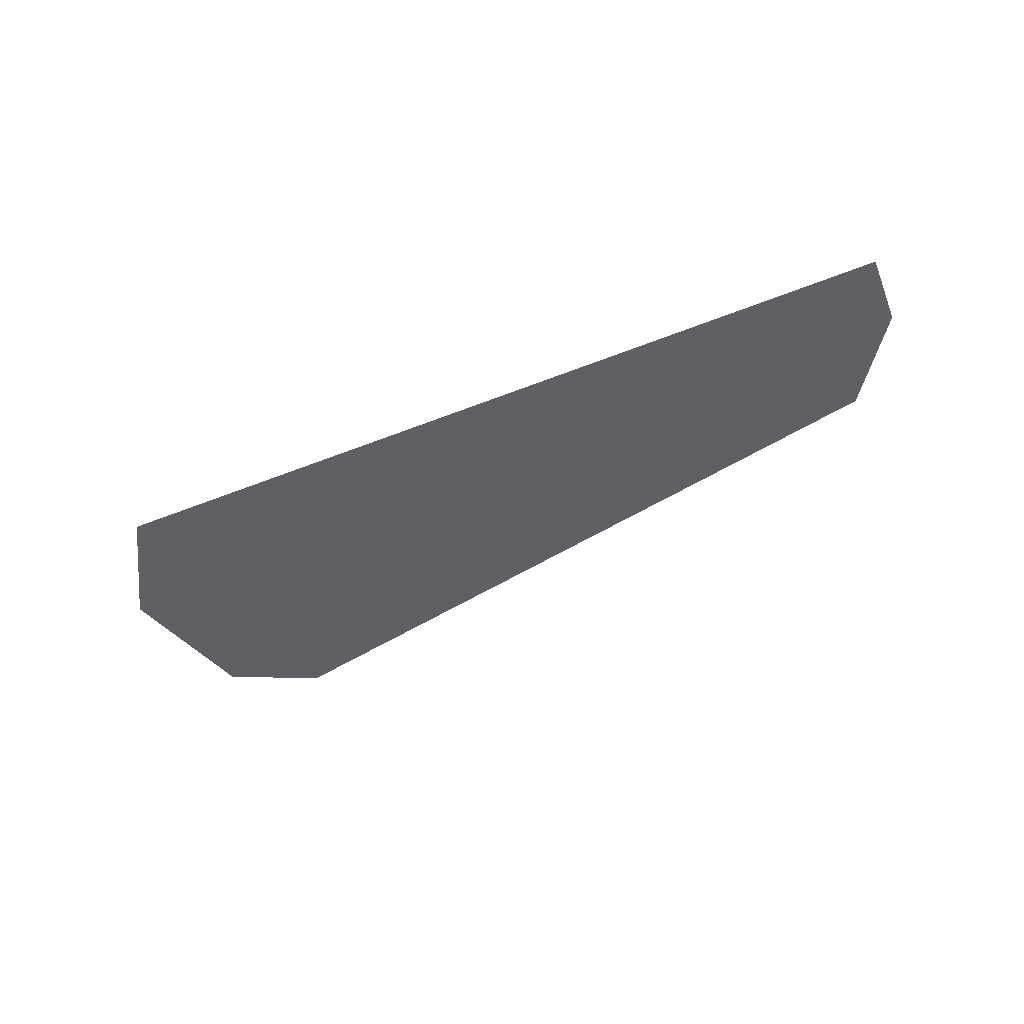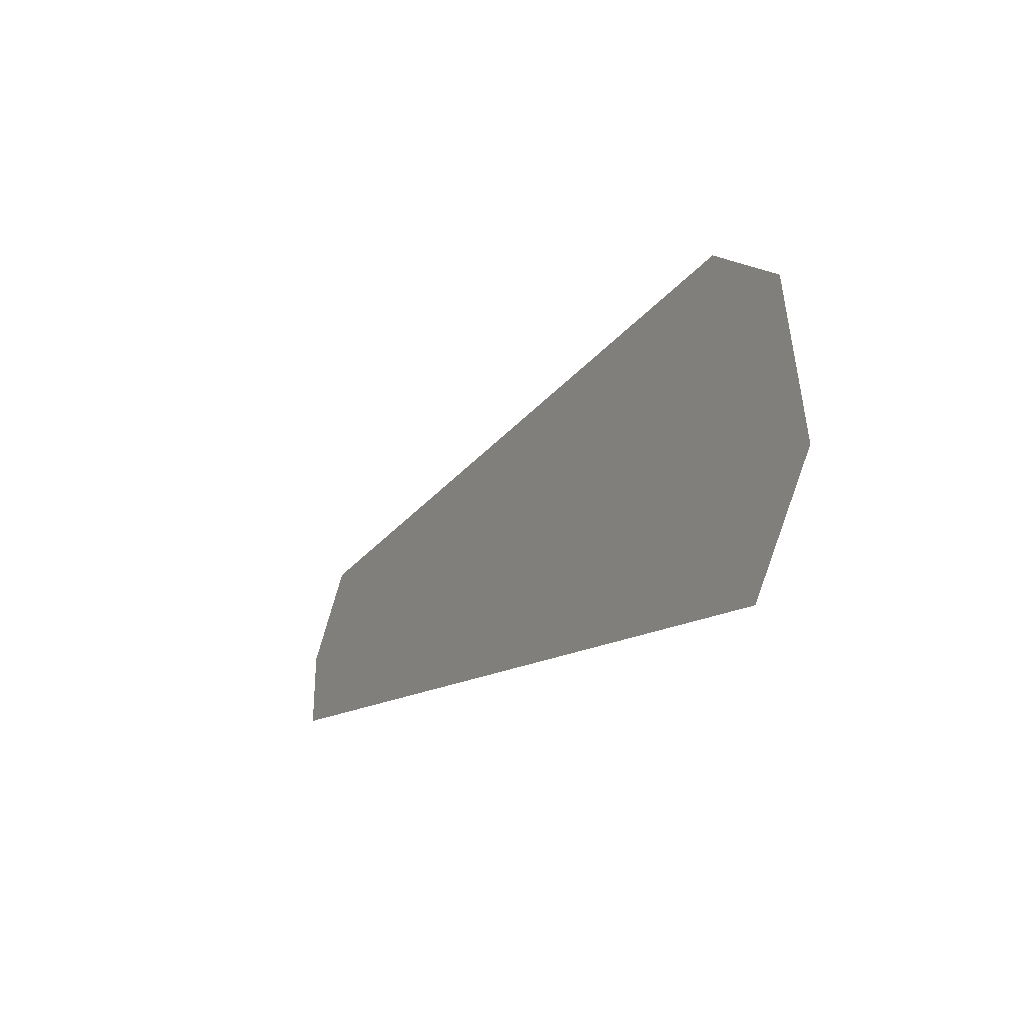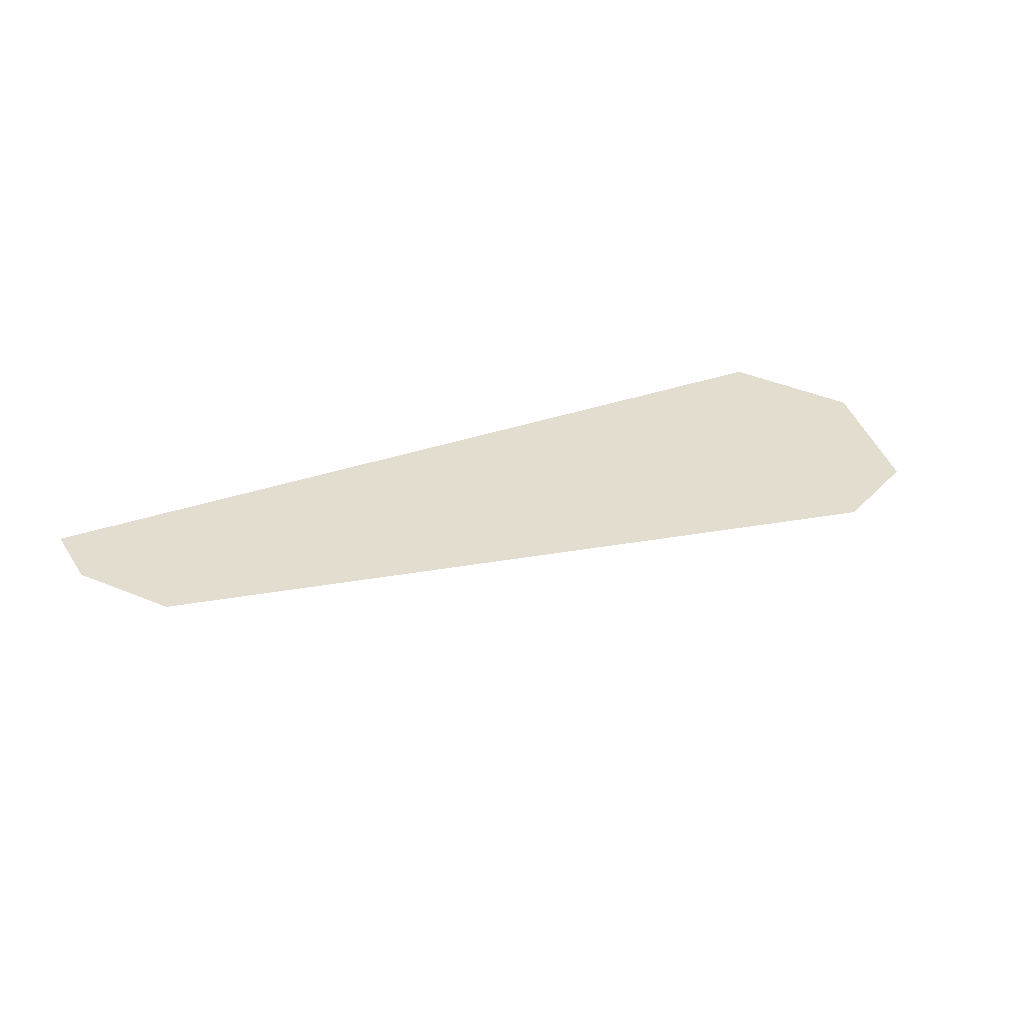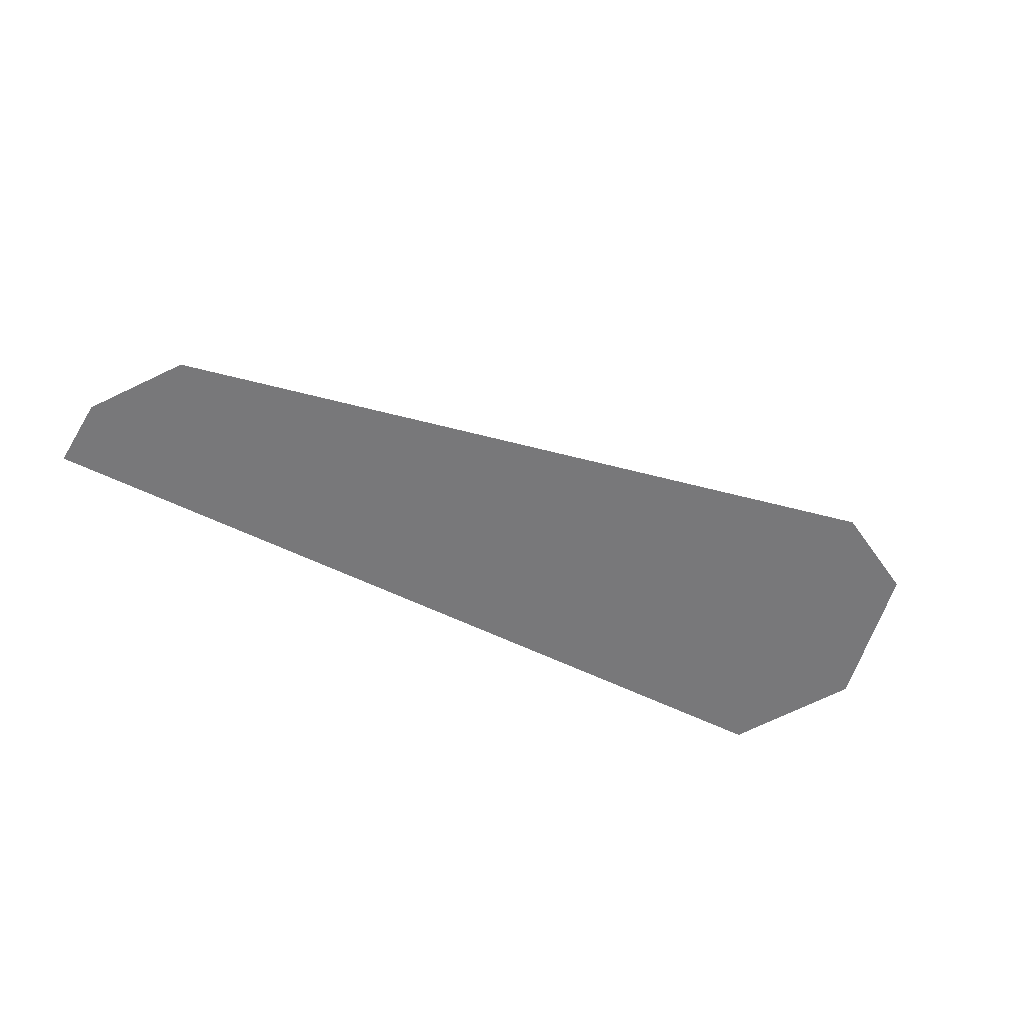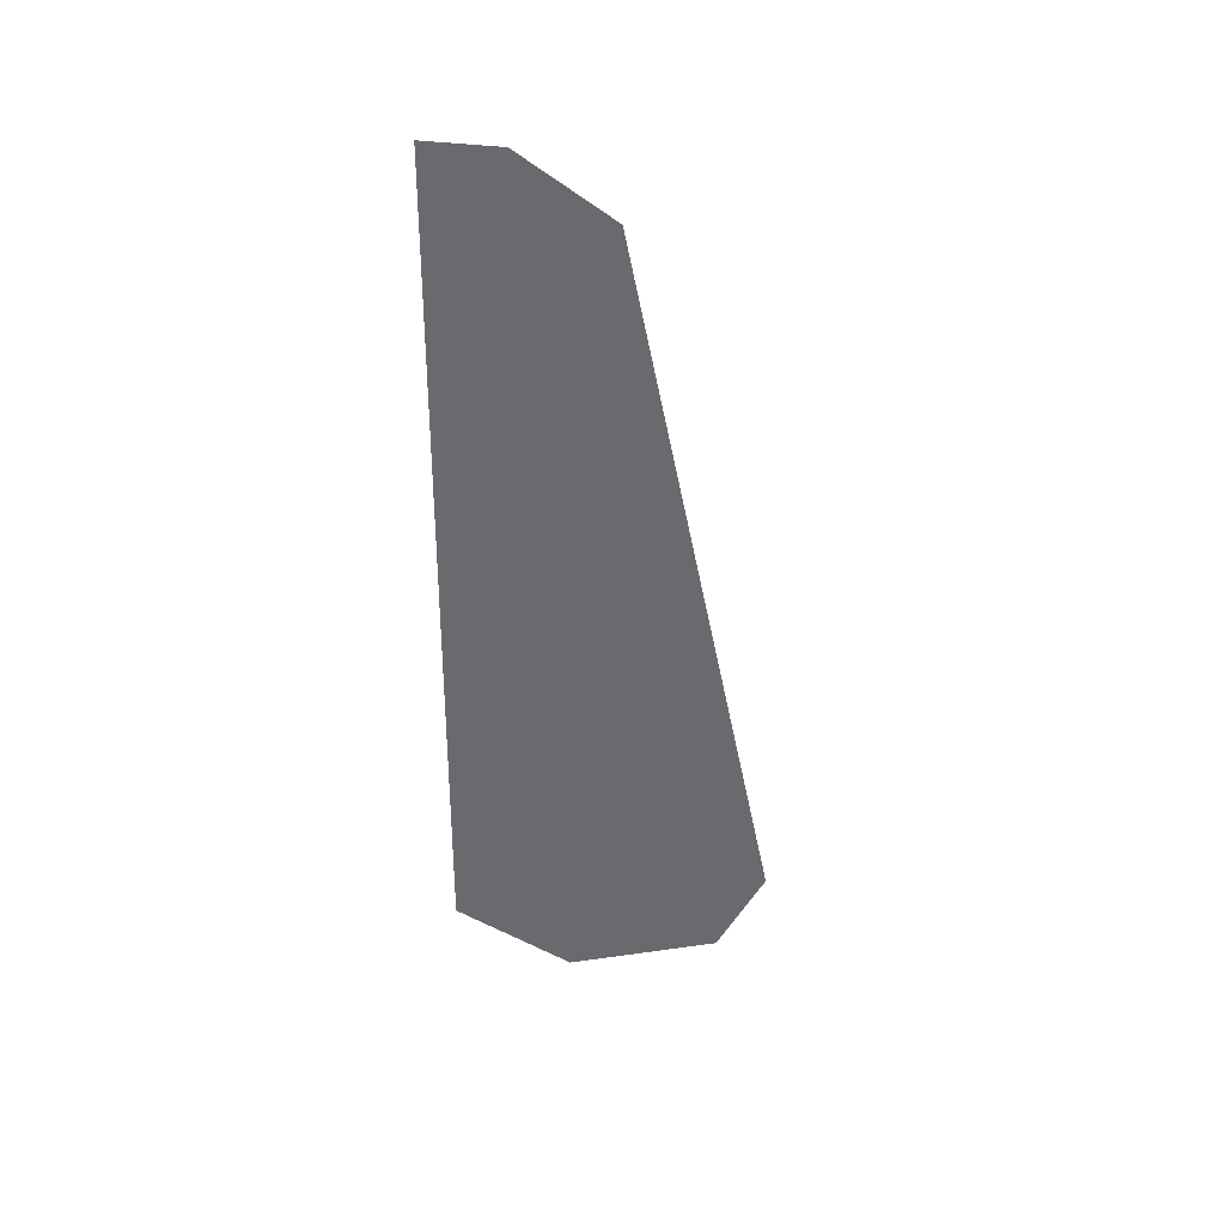
<metadata>
{"format":"obj","ext":"obj","renderer":"f3d","projection":"perspective","resolution":1024,"background":"white","views":[{"elev":-44.4,"azim":25.6,"up":"+Z"},{"elev":-13.7,"azim":-120.8,"up":"+Y"},{"elev":34.8,"azim":155.1,"up":"+Z"},{"elev":-57.6,"azim":153.0,"up":"+Z"},{"elev":-53.1,"azim":89.6,"up":"+Z"}]}
</metadata>
<code>
g StoneMDL_17
v 0.1535 -0.03507 1.021e-08
v 0.1323 -0.04531 1.021e-08
v 0.1339 -0.008212 1.021e-08
v -0.08247 0.03708 1.021e-08
v -0.08492 -0.04531 1.021e-08
v -0.1091 0.02305 1.021e-08
v -0.1181 -0.02208 1.021e-08
v 0.155 -0.05676 1.021e-08
v 0.1323 -0.04531 1.021e-08
v 0.1535 -0.03507 1.021e-08
v -0.0956 -0.05676 1.021e-08
v -0.08492 -0.04531 1.021e-08
v -0.1181 -0.02208 1.021e-08
g StoneMDL_17_0
f 3 2 1
f 2 3 4
f 5 2 4
f 5 4 6
f 6 7 5
f 10 9 8
f 11 8 9
f 12 11 9
f 12 13 11

</code>
